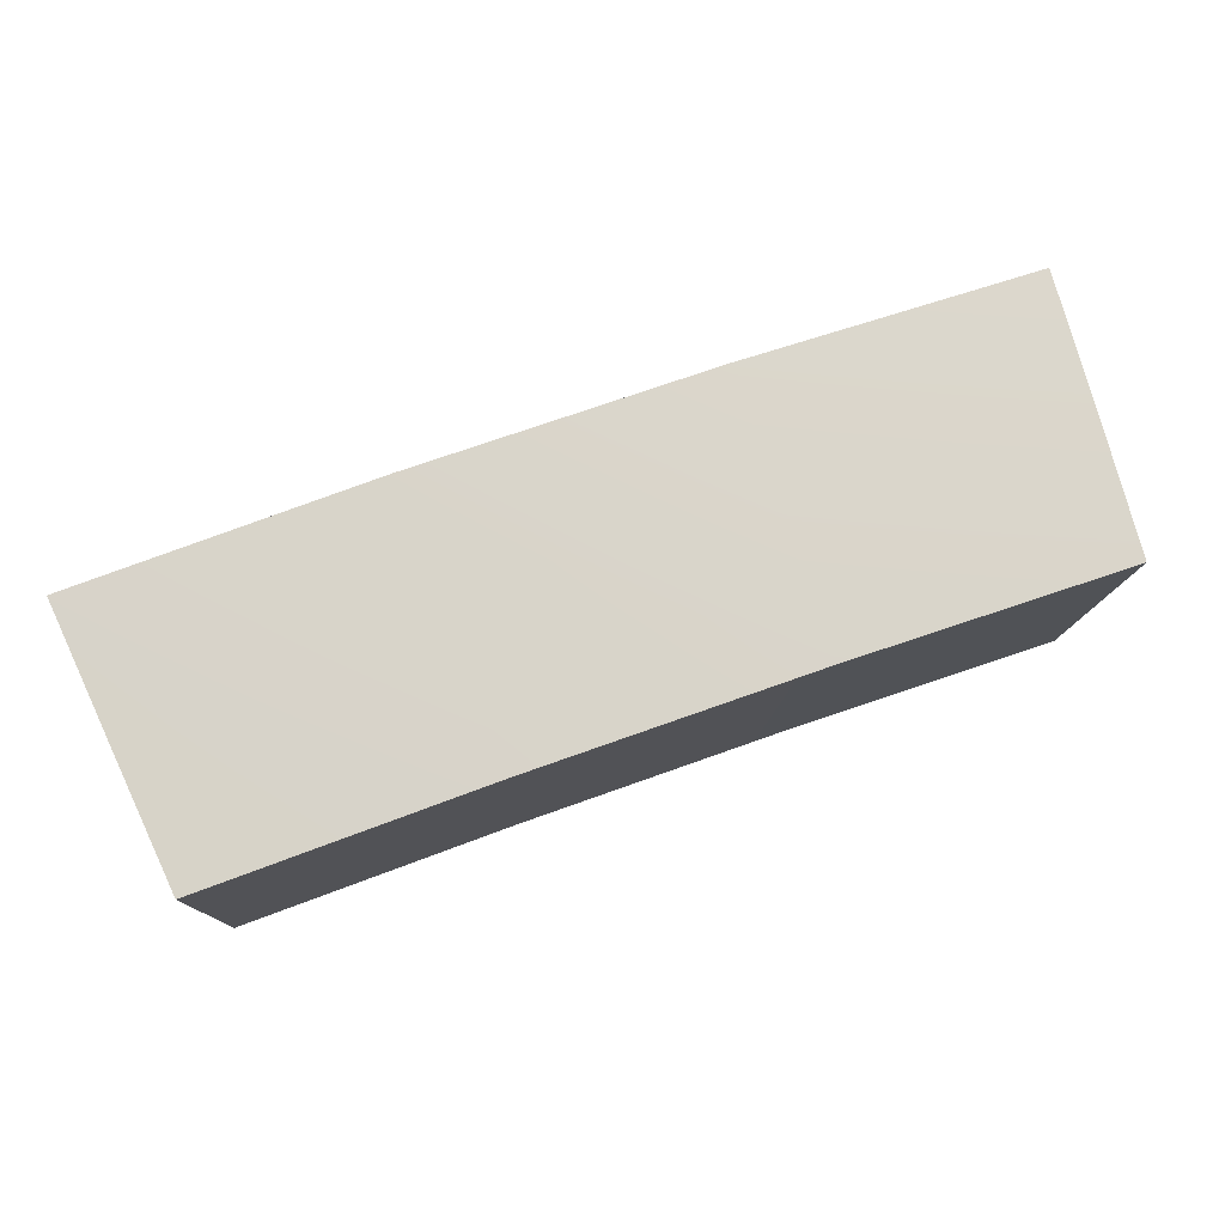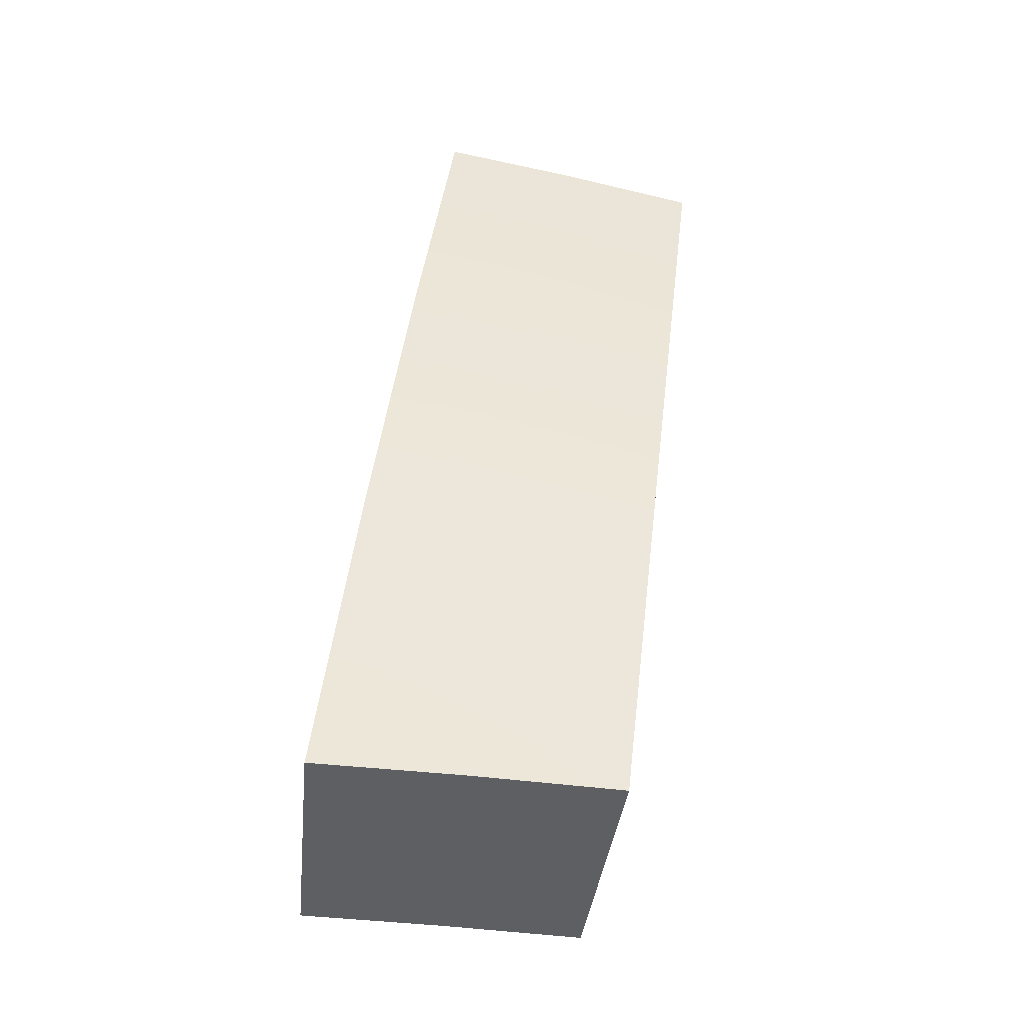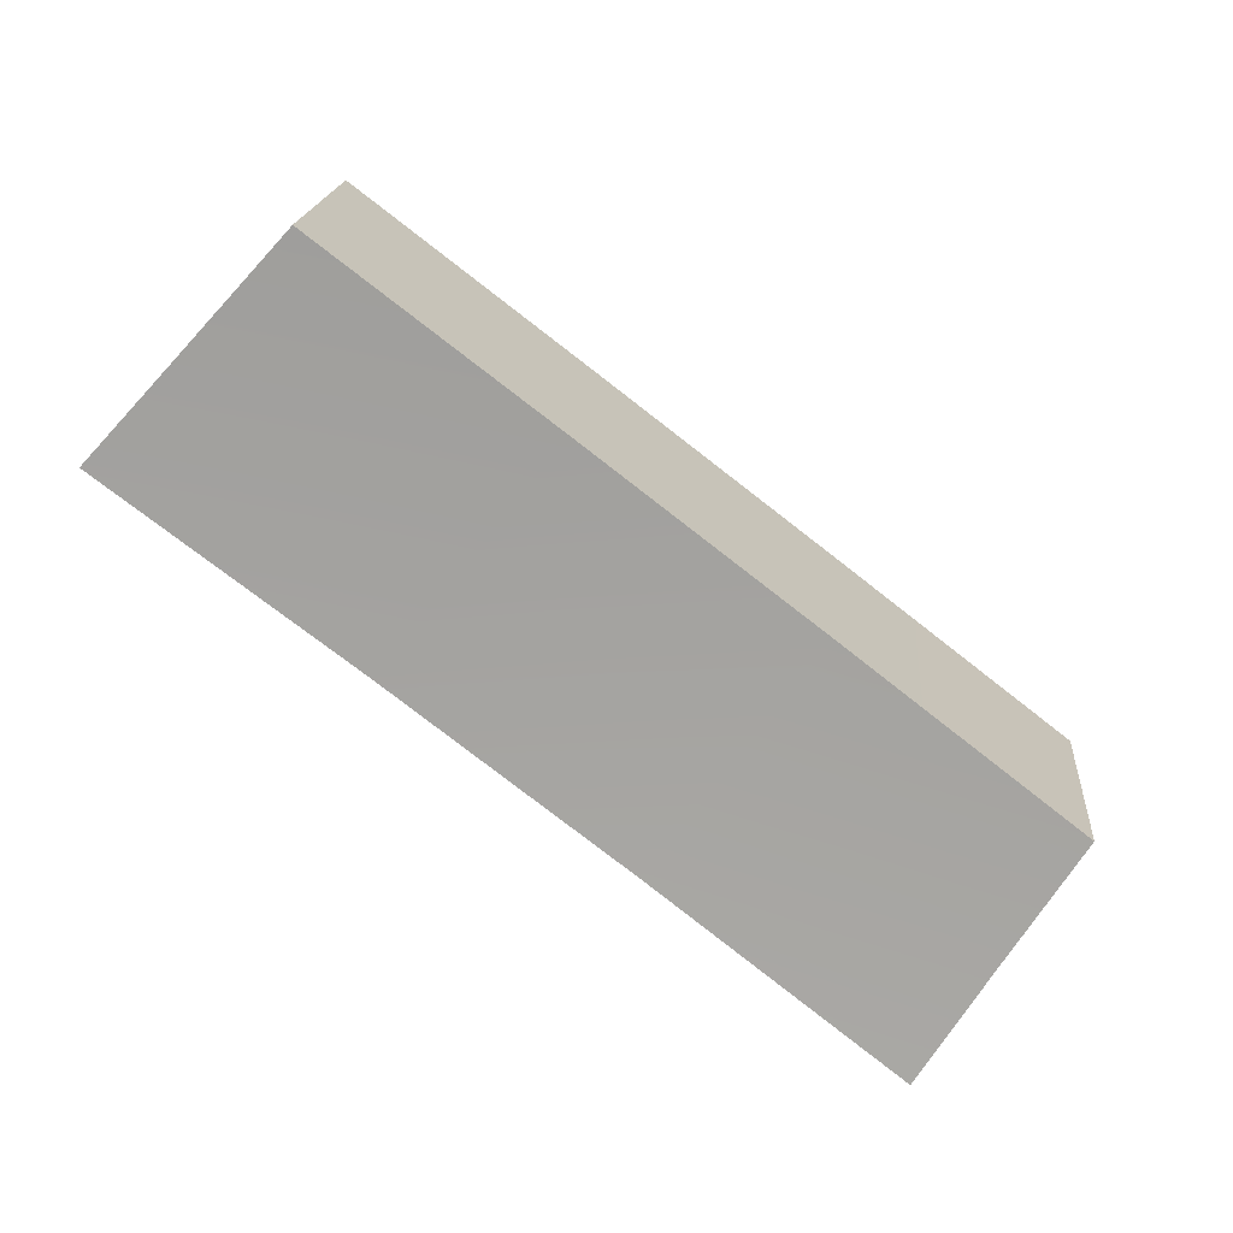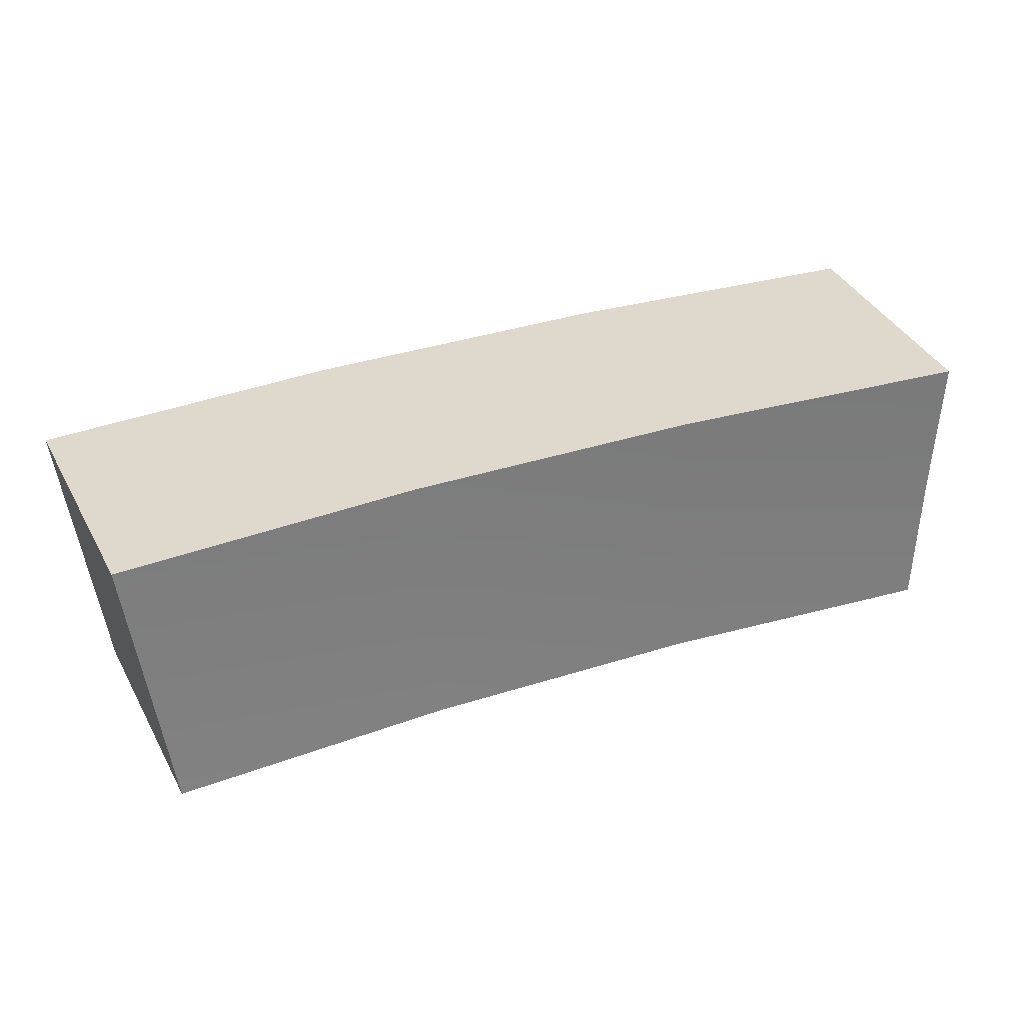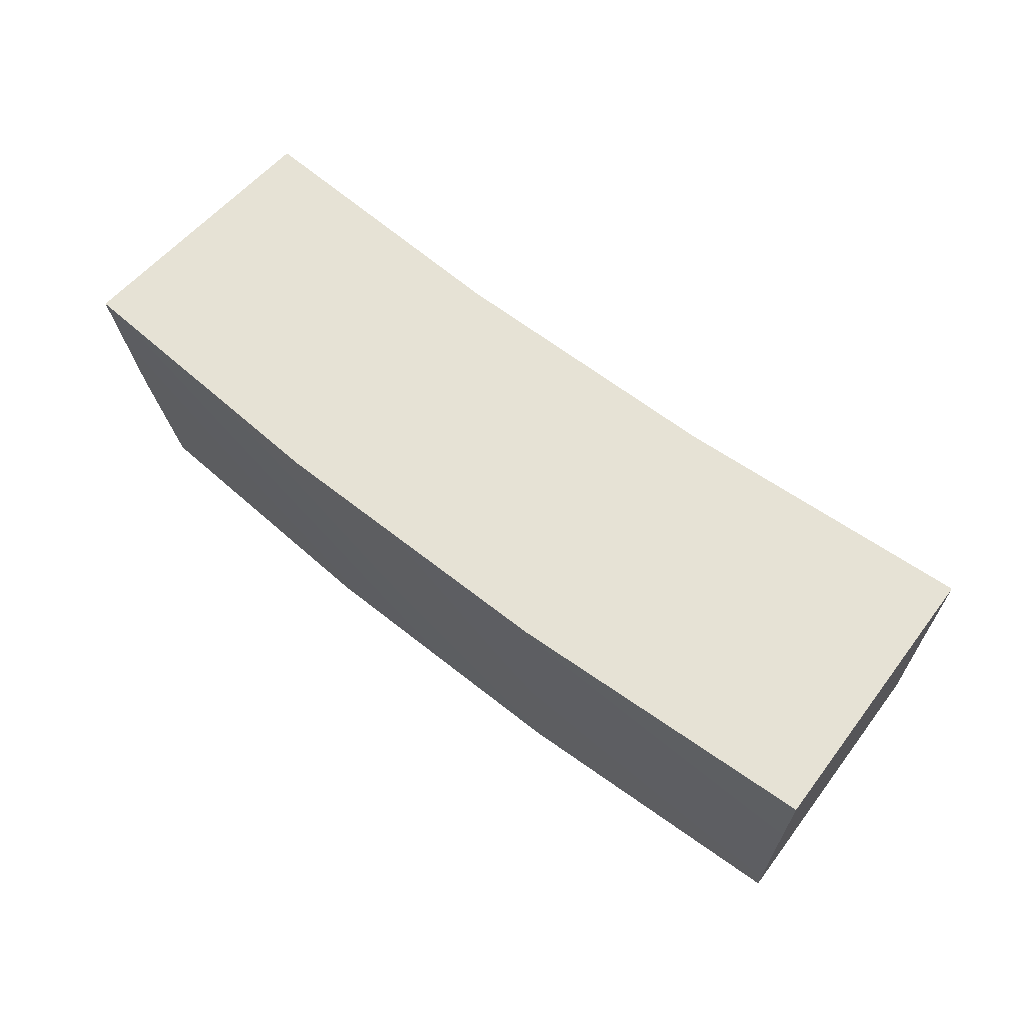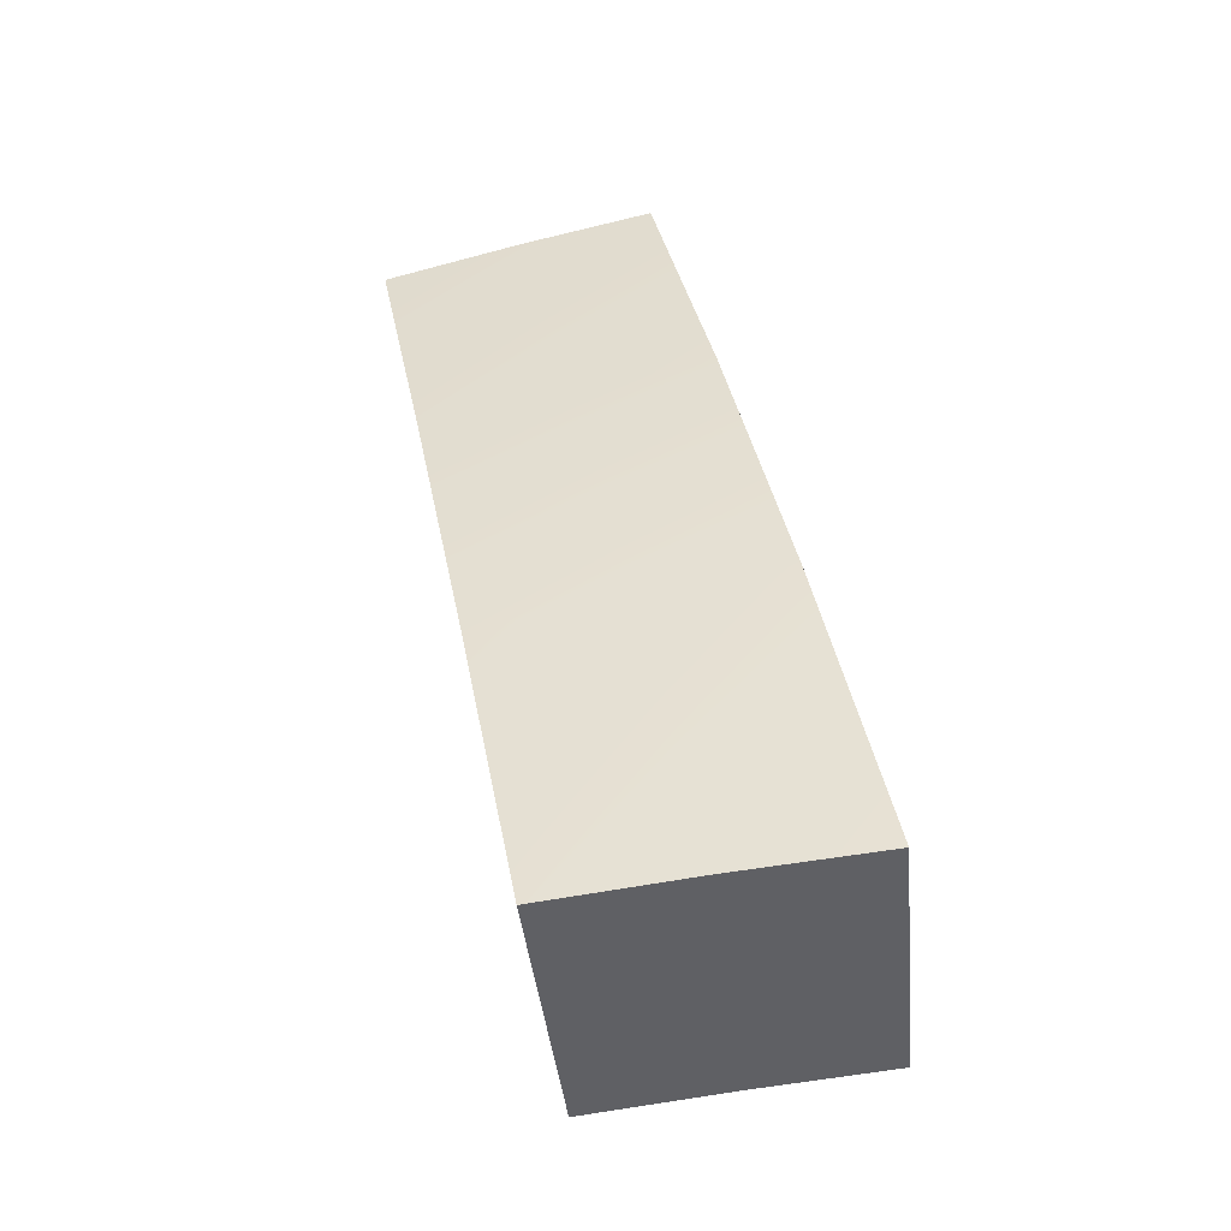
<metadata>
{"format":"obj","ext":"obj","renderer":"f3d","projection":"perspective","resolution":1024,"background":"white","views":[{"elev":68.7,"azim":-20.0,"up":"+Z"},{"elev":45.5,"azim":-83.2,"up":"+Z"},{"elev":-79.3,"azim":-37.7,"up":"+Z"},{"elev":38.7,"azim":158.3,"up":"+Y"},{"elev":56.5,"azim":40.4,"up":"+Y"},{"elev":39.8,"azim":79.2,"up":"+Z"}]}
</metadata>
<code>
g
v -0.553 -1.029 7.162
v -0.1843 -1.029 7.182
v 0.1843 -1.029 7.182
v 0.553 -1.029 7.162
v -0.5702 -0.8506 7.185
v -0.1901 -0.8506 7.206
v 0.1901 -0.8506 7.206
v 0.5702 -0.8506 7.185
v -0.5874 -0.6726 7.203
v -0.1958 -0.6726 7.225
v 0.1958 -0.6726 7.225
v 0.5874 -0.6726 7.203
v -0.5344 -0.982 6.817
v -0.175 -0.982 6.836
v -0.1806 -0.8082 6.859
v -0.5512 -0.8085 6.839
v 0.175 -0.982 6.836
v 0.1806 -0.8082 6.859
v 0.5344 -0.982 6.817
v 0.5512 -0.8085 6.839
v -0.1862 -0.6349 6.878
v -0.5681 -0.6349 6.856
v 0.1862 -0.6349 6.878
v 0.5681 -0.6349 6.856
v 0.5681 -0.6349 6.856
v 0.5681 -0.6349 6.856
v 0.1862 -0.6349 6.878
v -0.5681 -0.6349 6.856
v -0.5681 -0.6349 6.856
v -0.1862 -0.6349 6.878
v 0.5512 -0.8085 6.839
v 0.5344 -0.982 6.817
v 0.5344 -0.982 6.817
v 0.175 -0.982 6.836
v -0.5512 -0.8085 6.839
v -0.175 -0.982 6.836
v -0.5344 -0.982 6.817
v -0.5344 -0.982 6.817
v 0.5874 -0.6726 7.203
v 0.5874 -0.6726 7.203
v 0.1958 -0.6726 7.225
v -0.1958 -0.6726 7.225
v -0.5874 -0.6726 7.203
v -0.5874 -0.6726 7.203
v 0.5702 -0.8506 7.185
v -0.5702 -0.8506 7.185
v 0.553 -1.029 7.162
v 0.553 -1.029 7.162
v 0.1843 -1.029 7.182
v -0.1843 -1.029 7.182
v -0.553 -1.029 7.162
v -0.553 -1.029 7.162
g
f 51 50 6 5
f 50 49 7 6
f 49 47 45 7
f 5 6 10 43
f 6 7 11 10
f 7 45 39 11
f 37 35 15 14
f 14 15 18 17
f 17 18 20 32
f 35 28 30 15
f 15 30 27 18
f 18 27 25 20
f 52 13 36 2
f 2 36 34 3
f 3 34 33 4
f 48 19 31 8
f 8 31 26 12
f 40 24 23 41
f 41 23 21 42
f 42 21 29 9
f 44 22 16 46
f 46 16 38 1

</code>
